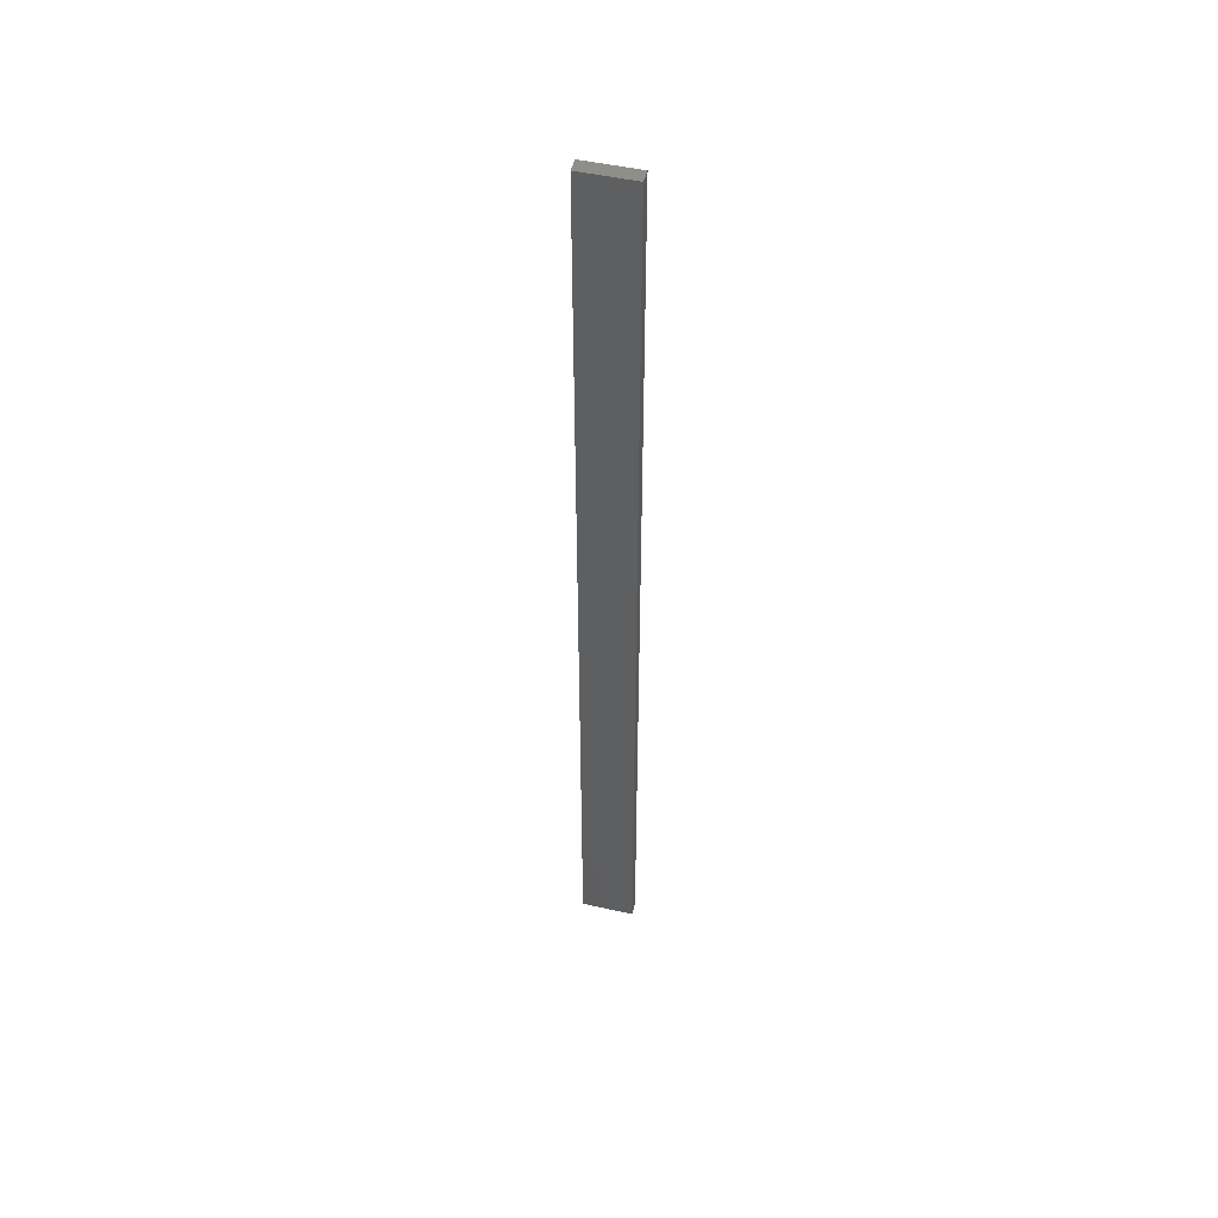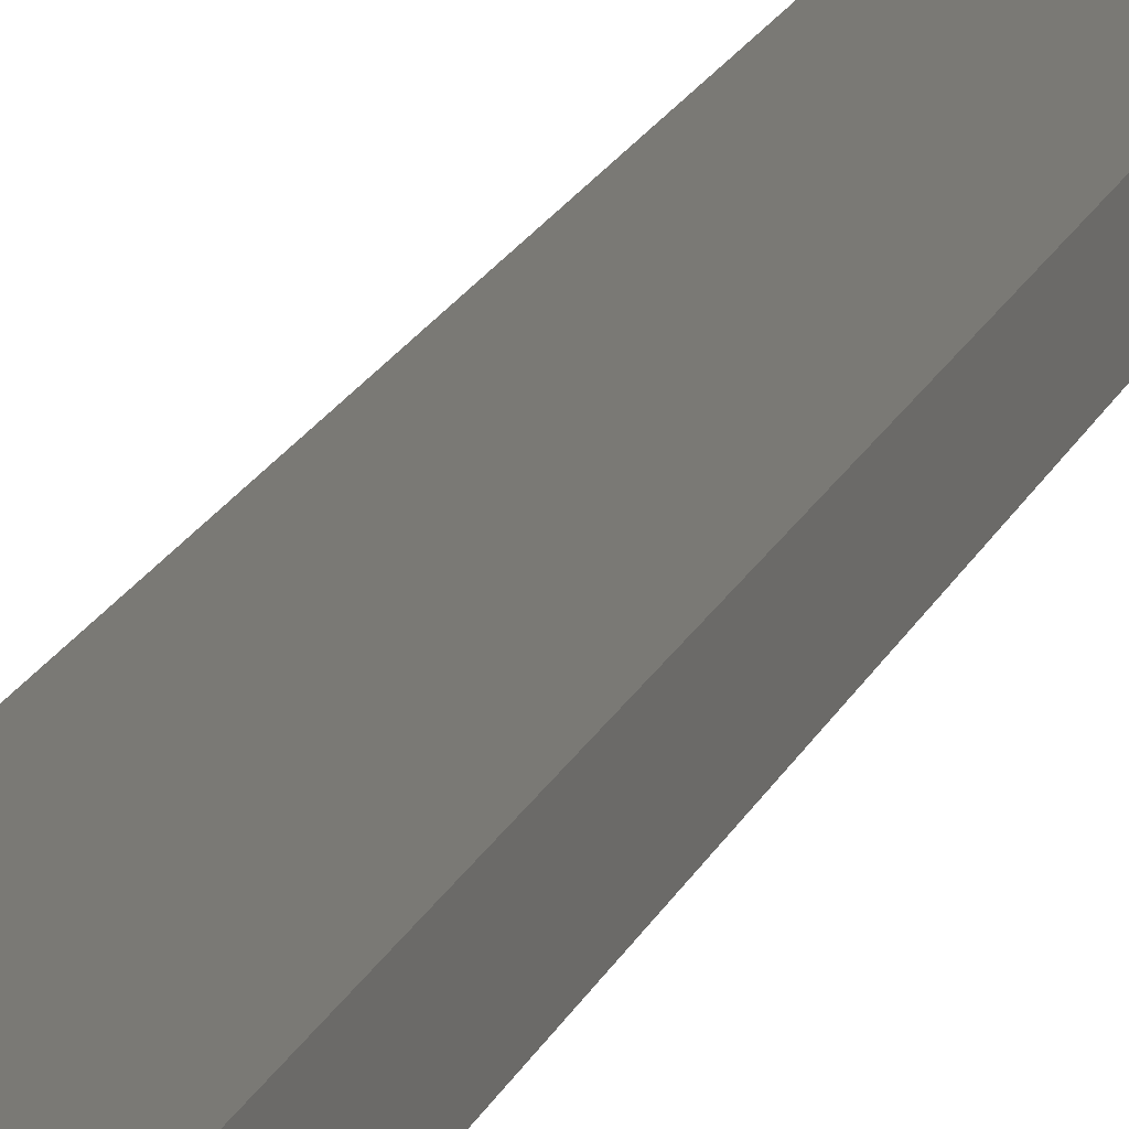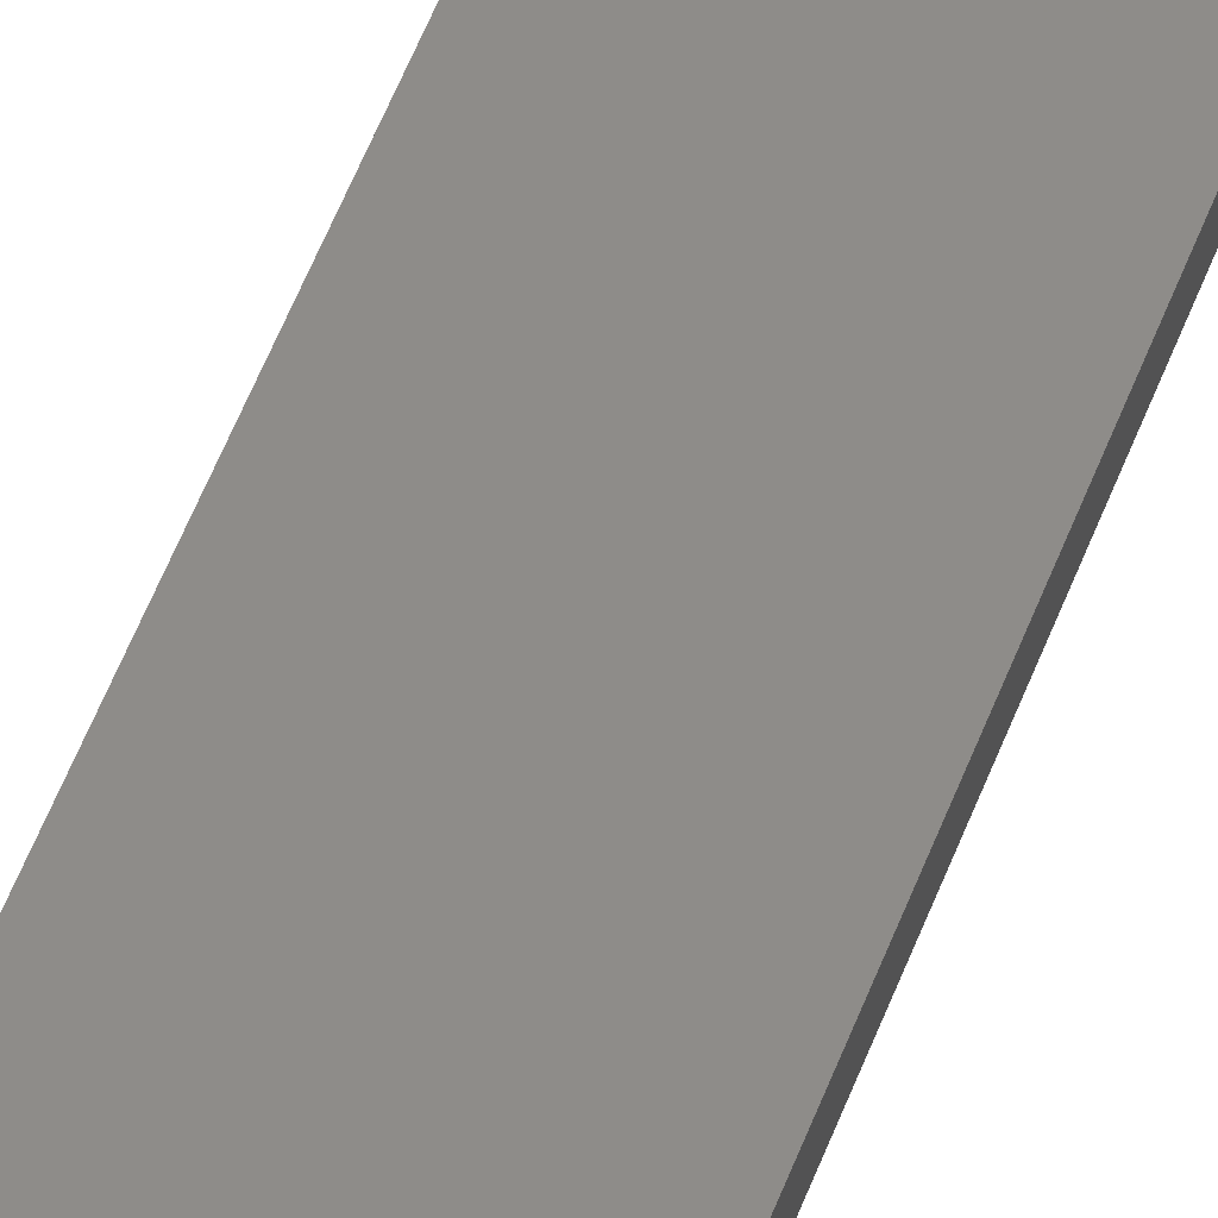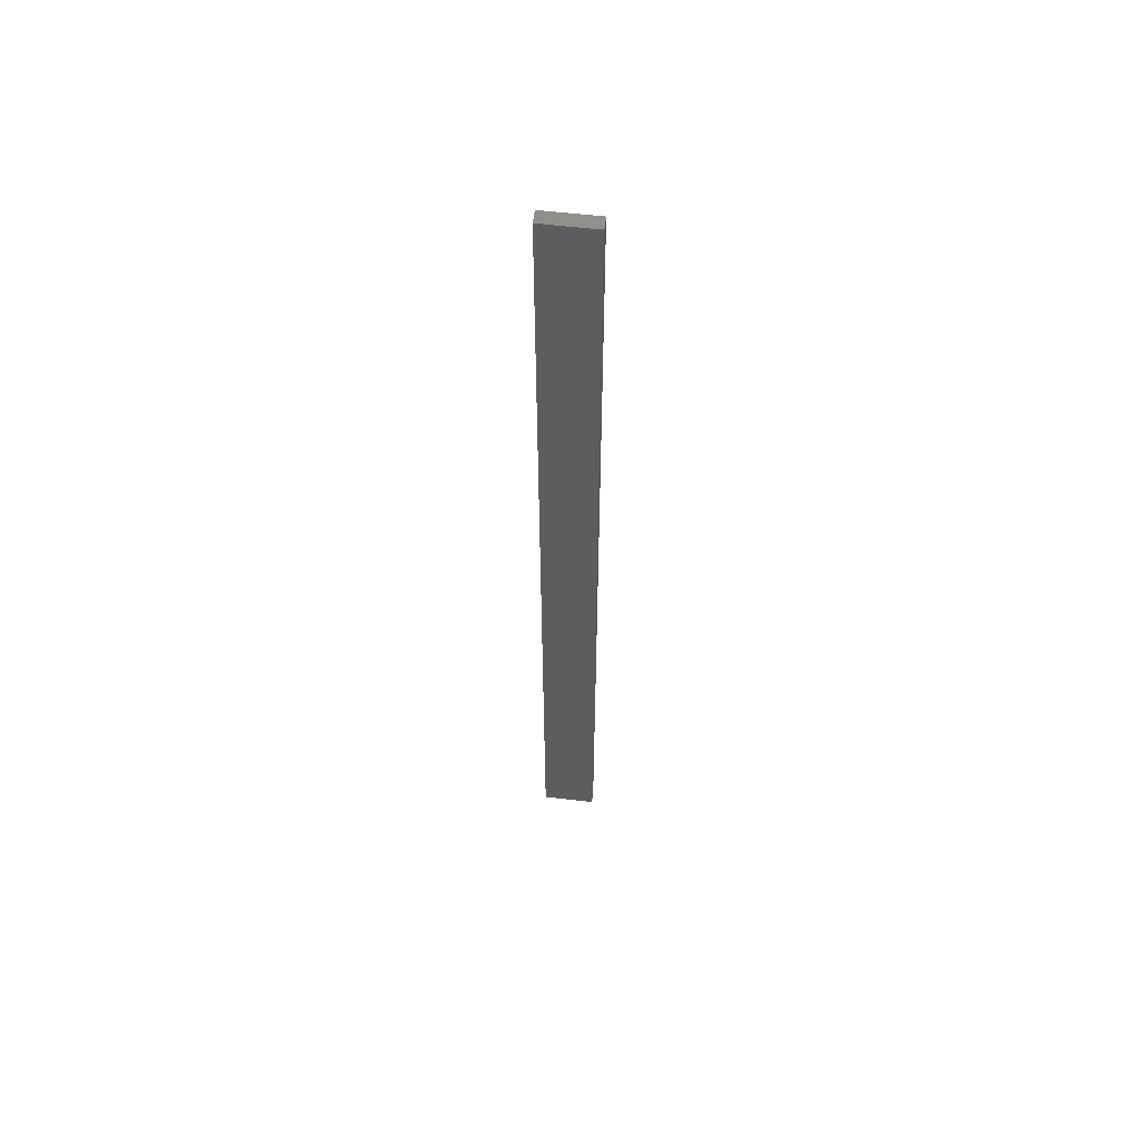
<metadata>
{"format":"stl","ext":"stl","renderer":"f3d","projection":"perspective","resolution":1024,"background":"white","views":[{"elev":49.4,"azim":25.8,"up":"+Z"},{"elev":7.2,"azim":7.2,"up":"+Y"},{"elev":35.3,"azim":-165.2,"up":"+Y"},{"elev":57.3,"azim":-161.1,"up":"+Z"}]}
</metadata>
<code>
# stl→obj: 16 verts, 28 faces
v -19.06 2.388 16.98
v -18.99 2.402 16.98
v -18.99 2.402 13.39
v -19.06 2.388 13.39
v -19.12 2.374 16.98
v -19.12 2.374 13.39
v -19.19 2.361 16.98
v -19.19 2.361 13.39
v -19.18 2.312 16.98
v -19.18 2.312 13.39
v -18.98 2.353 13.39
v -18.98 2.353 16.98
v -19.04 2.339 13.39
v -19.04 2.339 16.98
v -19.11 2.325 16.98
v -19.11 2.325 13.39
f 1 2 3
f 1 3 4
f 5 4 6
f 5 1 4
f 7 6 8
f 7 5 6
f 7 8 9
f 8 10 9
f 11 12 13
f 12 14 13
f 13 15 16
f 14 15 13
f 16 9 10
f 15 9 16
f 12 3 2
f 11 3 12
f 6 16 10
f 6 10 8
f 4 13 16
f 4 16 6
f 3 11 13
f 3 13 4
f 15 5 9
f 9 5 7
f 14 1 15
f 15 1 5
f 12 2 14
f 14 2 1

</code>
